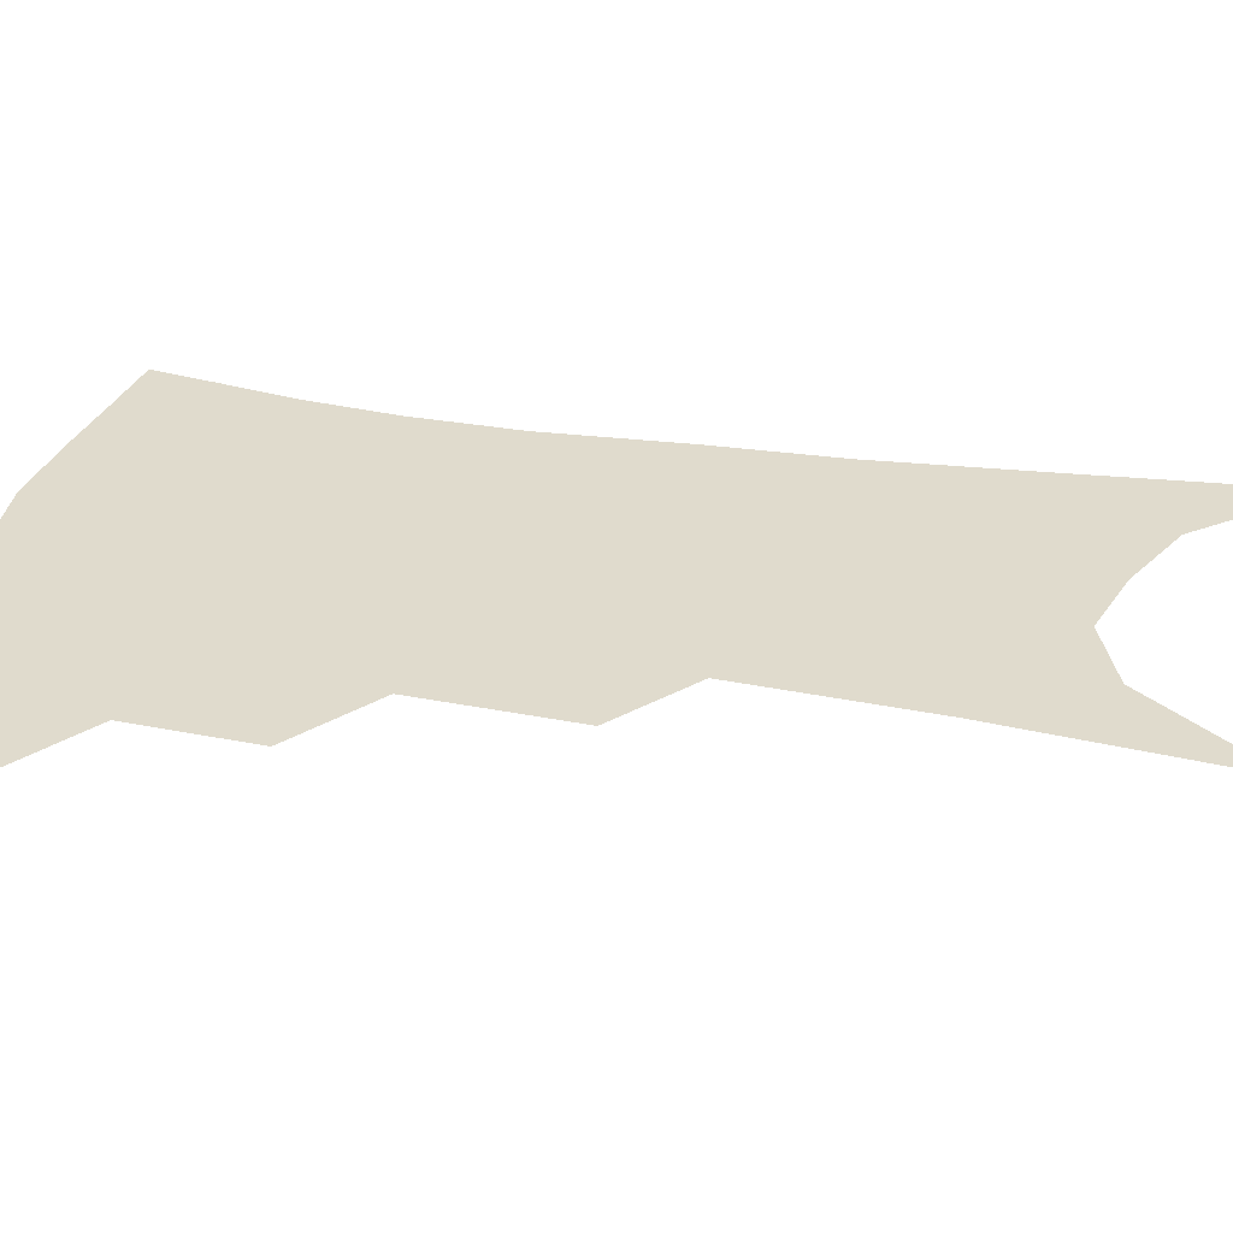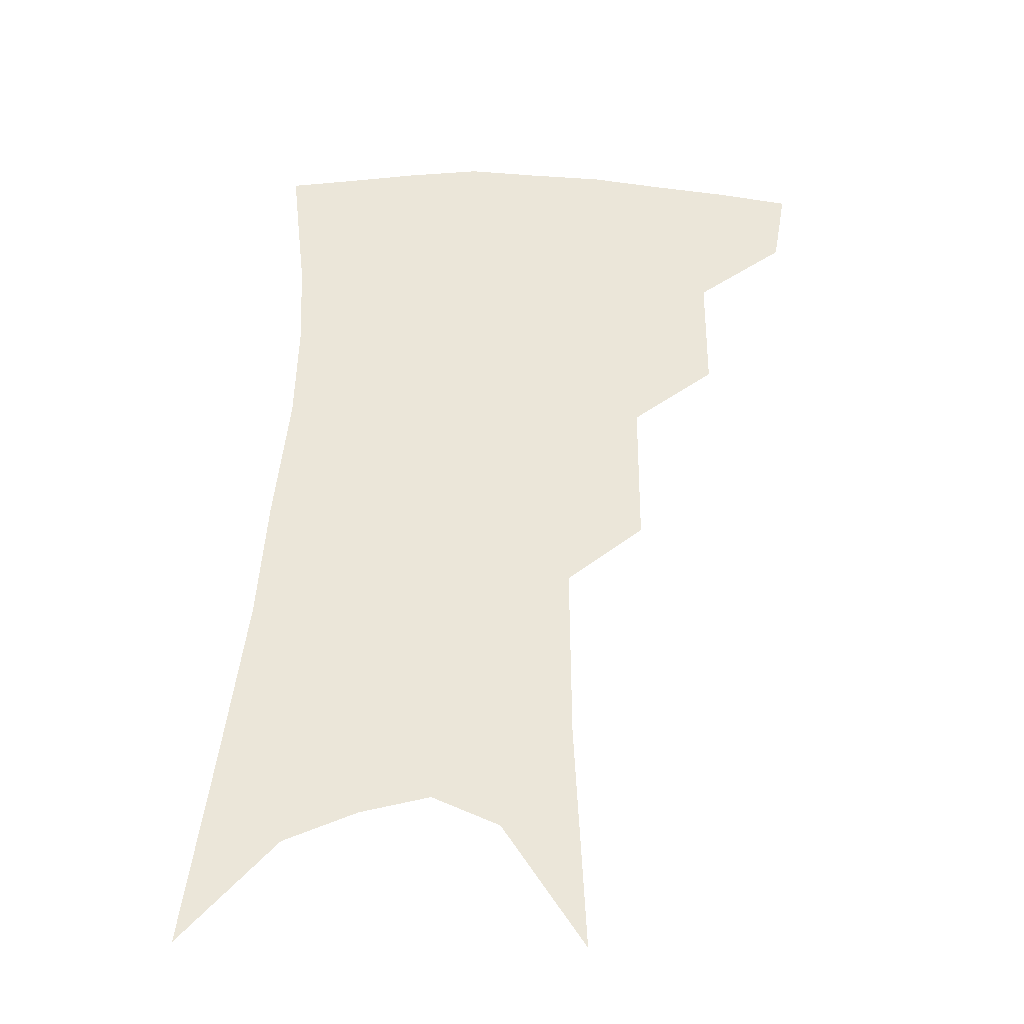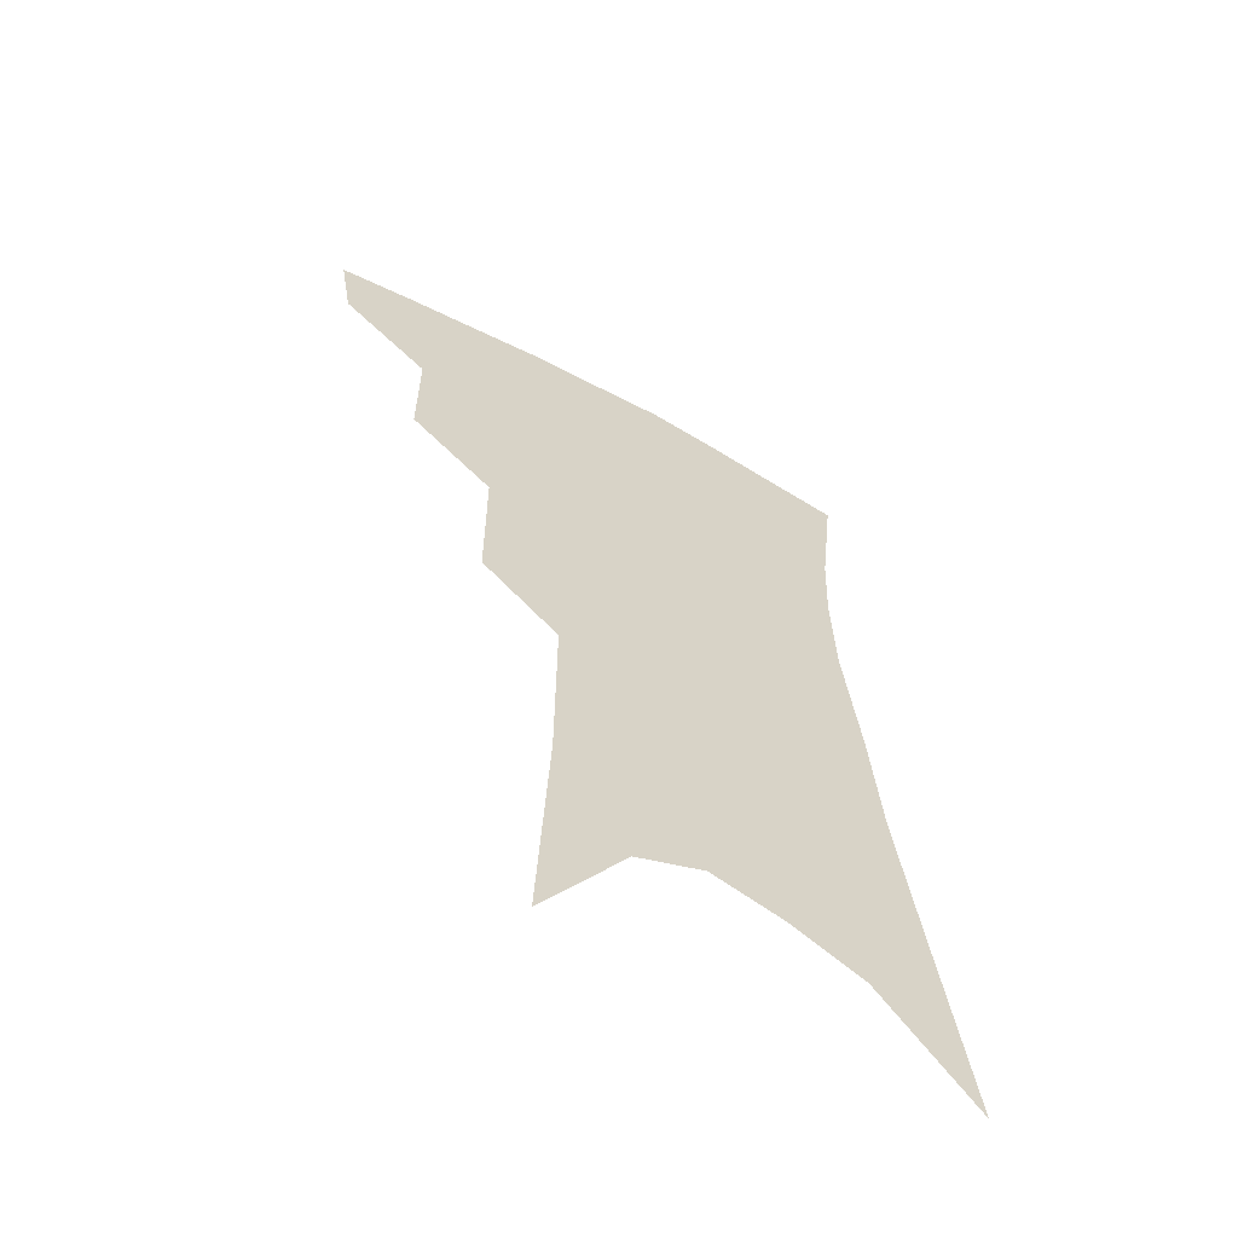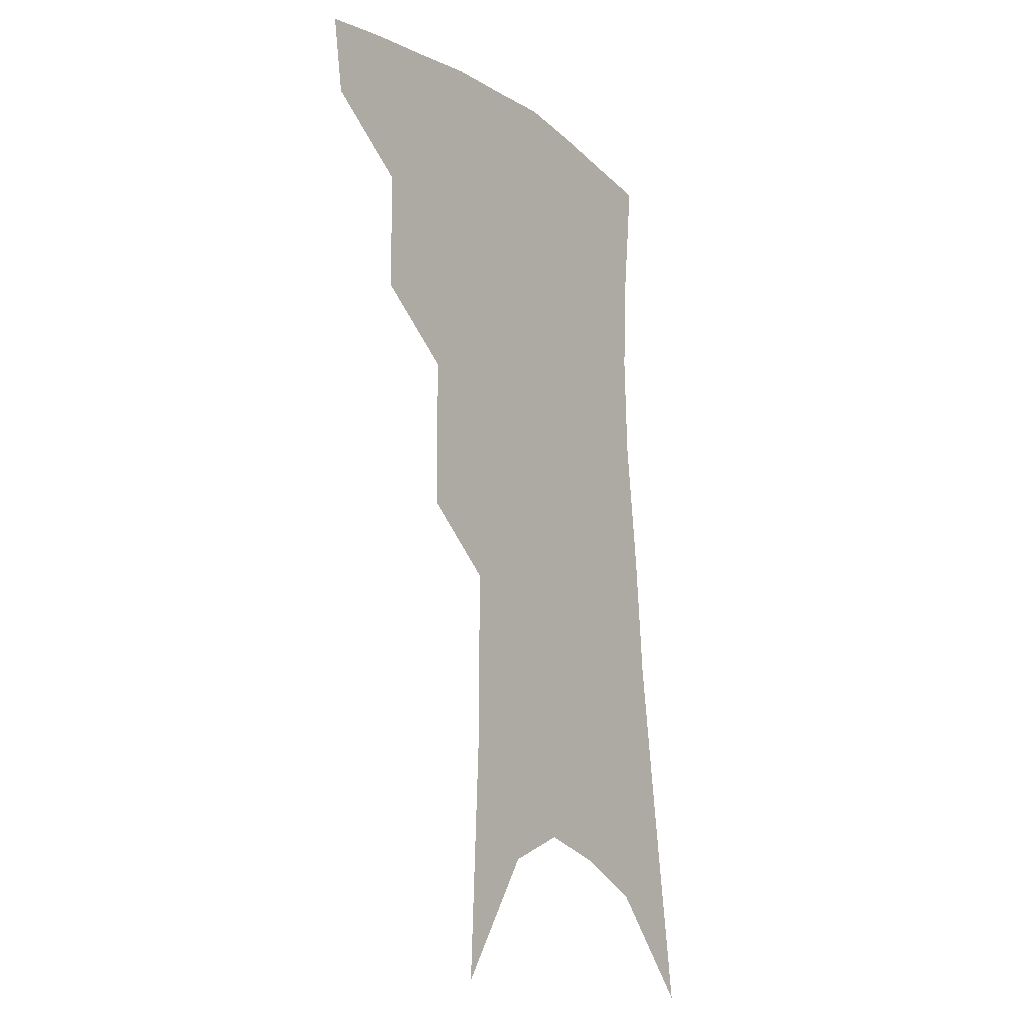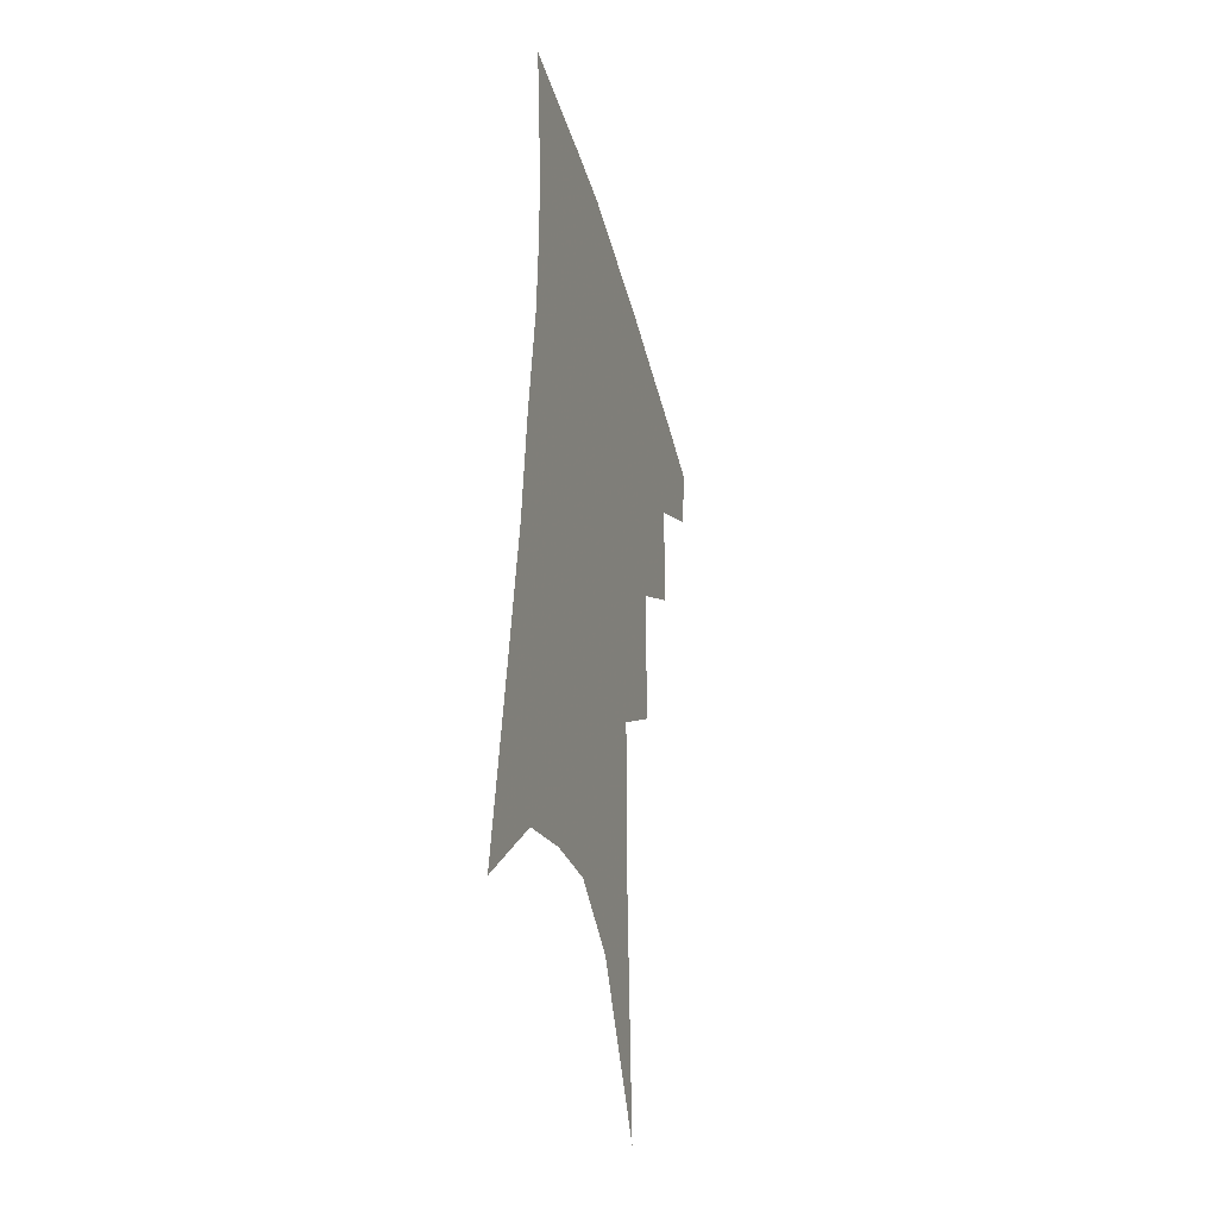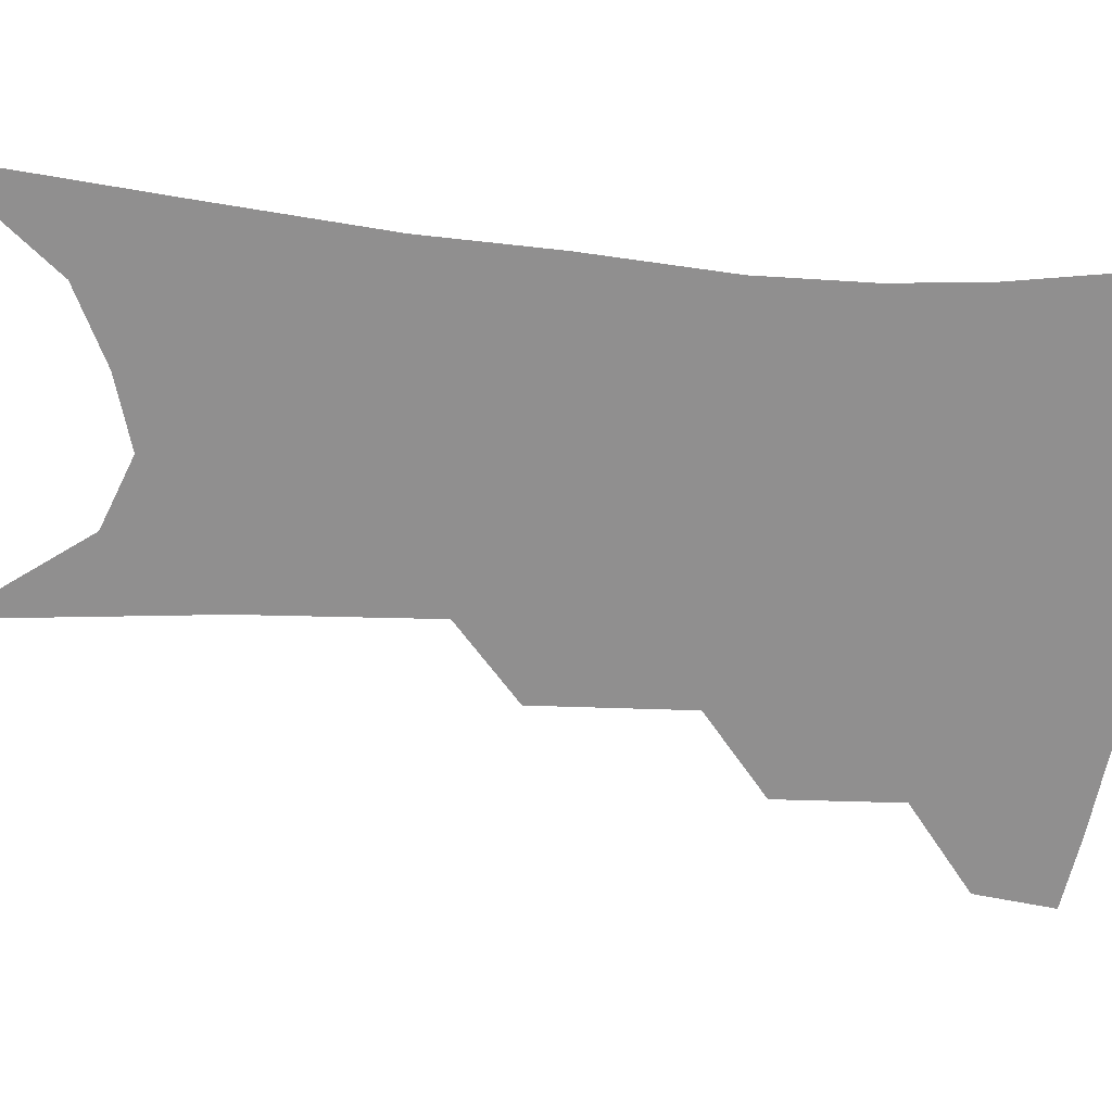
<metadata>
{"format":"obj","ext":"obj","renderer":"f3d","projection":"perspective","resolution":1024,"background":"white","views":[{"elev":33.2,"azim":-74.6,"up":"+Z"},{"elev":-34.3,"azim":-179.5,"up":"+Y"},{"elev":-61.6,"azim":-30.2,"up":"+Y"},{"elev":-17.1,"azim":-56.0,"up":"+Y"},{"elev":-39.3,"azim":105.0,"up":"+Y"},{"elev":-65.4,"azim":88.3,"up":"+Z"}]}
</metadata>
<code>
v 486.3 348.1 0
v 482.3 371.4 0
v 513.2 292.7 0
v 513.2 329.3 0
v 509.4 353.2 0
v 504.9 376.1 0
v 538.8 228.1 0
v 538.7 274.2 0
v 537.4 308.8 0
v 535.4 335.1 0
v 531.8 357.3 0
v 527.7 379.9 0
v 559.1 82.74 0
v 562.5 154.4 0
v 562.8 209.6 0
v 560.2 247.3 0
v 559.5 286.1 0
v 558.9 316.4 0
v 557 339.2 0
v 553.9 360.8 0
v 550.2 384 0
v 584.6 121.8 0
v 584 177.8 0
v 582 222 0
v 580.2 259.7 0
v 579.3 292.8 0
v 579.1 320.8 0
v 578.2 342.1 0
v 576.8 362.9 0
v 573.1 386.1 0
v 605.6 131.4 0
v 603.3 179.4 0
v 600.5 228.9 0
v 599 265.4 0
v 598.4 296.1 0
v 598.4 321.9 0
v 598.7 343.8 0
v 598.2 364.2 0
v 595.1 388.5 0
v 627.3 126.4 0
v 622.5 183.1 0
v 618.9 229.8 0
v 617.3 265.2 0
v 616.8 296.4 0
v 617.3 322.1 0
v 618.3 343.7 0
v 619.5 364.2 0
v 618.3 386.6 0
v 650.2 117 0
v 643.6 174.5 0
v 638.9 221 0
v 637 256.7 0
v 635.6 290.5 0
v 635.6 319.9 0
v 637.5 343 0
v 639.6 363.6 0
v 640.6 383.9 0
v 679.9 84.92 0
v 671.2 146.1 0
v 664.1 198 0
v 661 236.6 0
v 656.2 278.7 0
v 655.1 311.1 0
v 656.2 338.8 0
v 658.8 361.9 0
v 660.9 381.7 0
v 721 391 0
f 4 5 1
f 1 5 2
f 5 6 2
f 8 9 3
f 3 9 4
f 9 10 4
f 4 10 5
f 10 11 5
f 5 11 6
f 11 12 6
f 15 16 7
f 7 16 8
f 16 17 8
f 8 17 9
f 17 18 9
f 9 18 10
f 18 19 10
f 10 19 11
f 19 20 11
f 11 20 12
f 20 21 12
f 13 22 14
f 22 23 14
f 14 23 15
f 23 24 15
f 15 24 16
f 24 25 16
f 16 25 17
f 25 26 17
f 17 26 18
f 26 27 18
f 18 27 19
f 27 28 19
f 19 28 20
f 28 29 20
f 20 29 21
f 29 30 21
f 22 31 23
f 31 32 23
f 23 32 24
f 32 33 24
f 24 33 25
f 33 34 25
f 25 34 26
f 34 35 26
f 26 35 27
f 35 36 27
f 27 36 28
f 36 37 28
f 28 37 29
f 37 38 29
f 29 38 30
f 38 39 30
f 31 40 32
f 40 41 32
f 32 41 33
f 41 42 33
f 33 42 34
f 42 43 34
f 34 43 35
f 43 44 35
f 35 44 36
f 44 45 36
f 36 45 37
f 45 46 37
f 37 46 38
f 46 47 38
f 38 47 39
f 47 48 39
f 40 49 41
f 49 50 41
f 41 50 42
f 50 51 42
f 42 51 43
f 51 52 43
f 43 52 44
f 52 53 44
f 44 53 45
f 53 54 45
f 45 54 46
f 54 55 46
f 46 55 47
f 55 56 47
f 47 56 48
f 56 57 48
f 49 58 50
f 58 59 50
f 50 59 51
f 59 60 51
f 51 60 52
f 60 61 52
f 52 61 53
f 61 62 53
f 53 62 54
f 62 63 54
f 54 63 55
f 63 64 55
f 55 64 56
f 64 65 56
f 56 65 57
f 65 66 57

</code>
